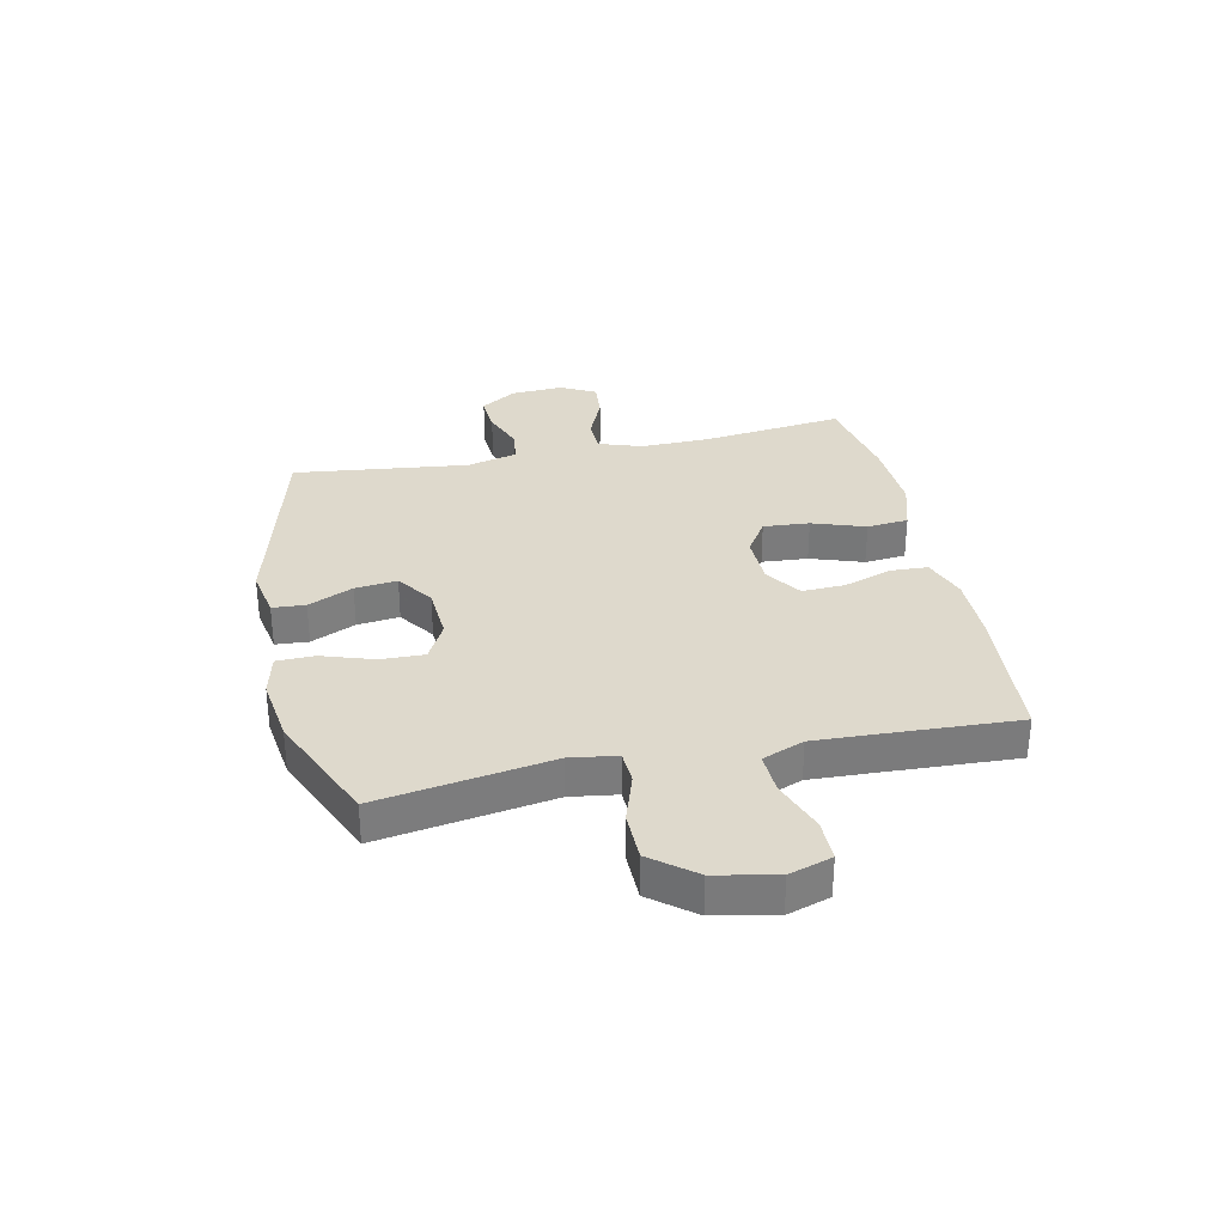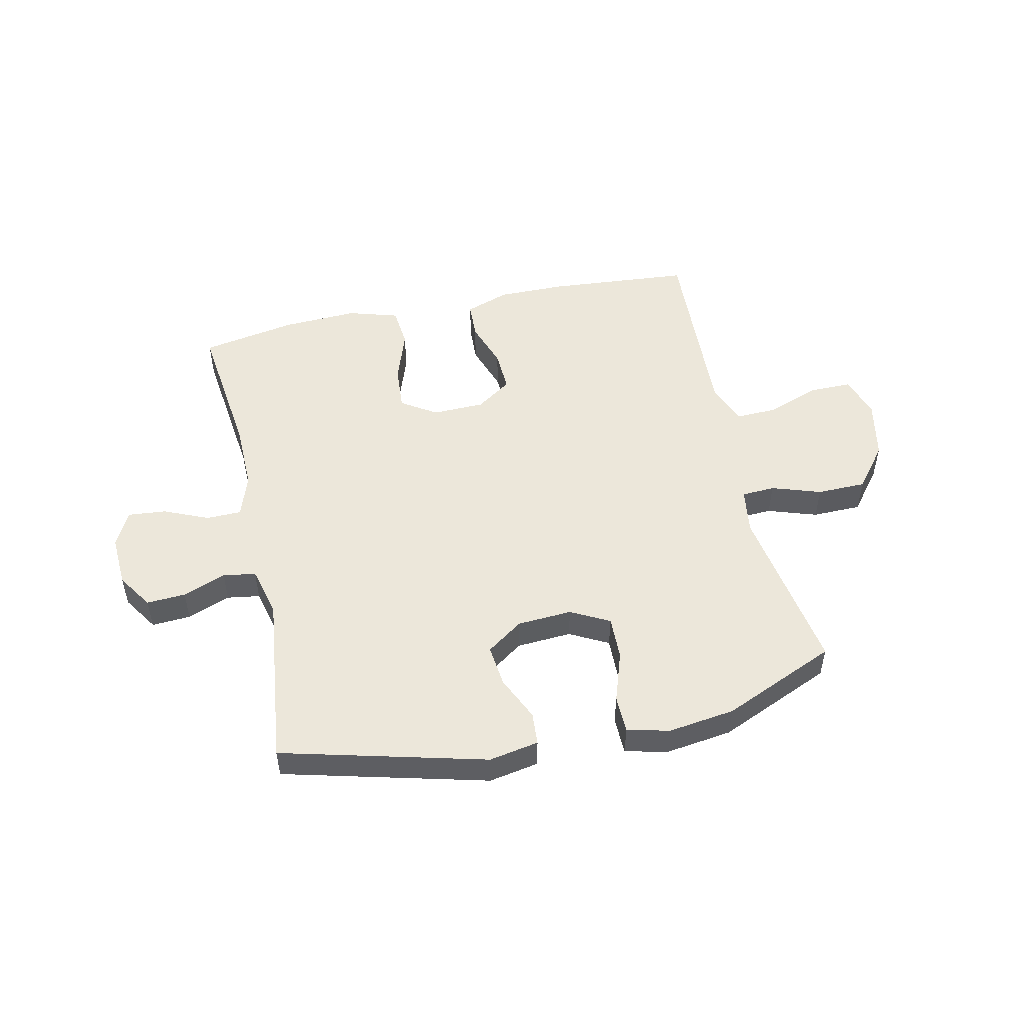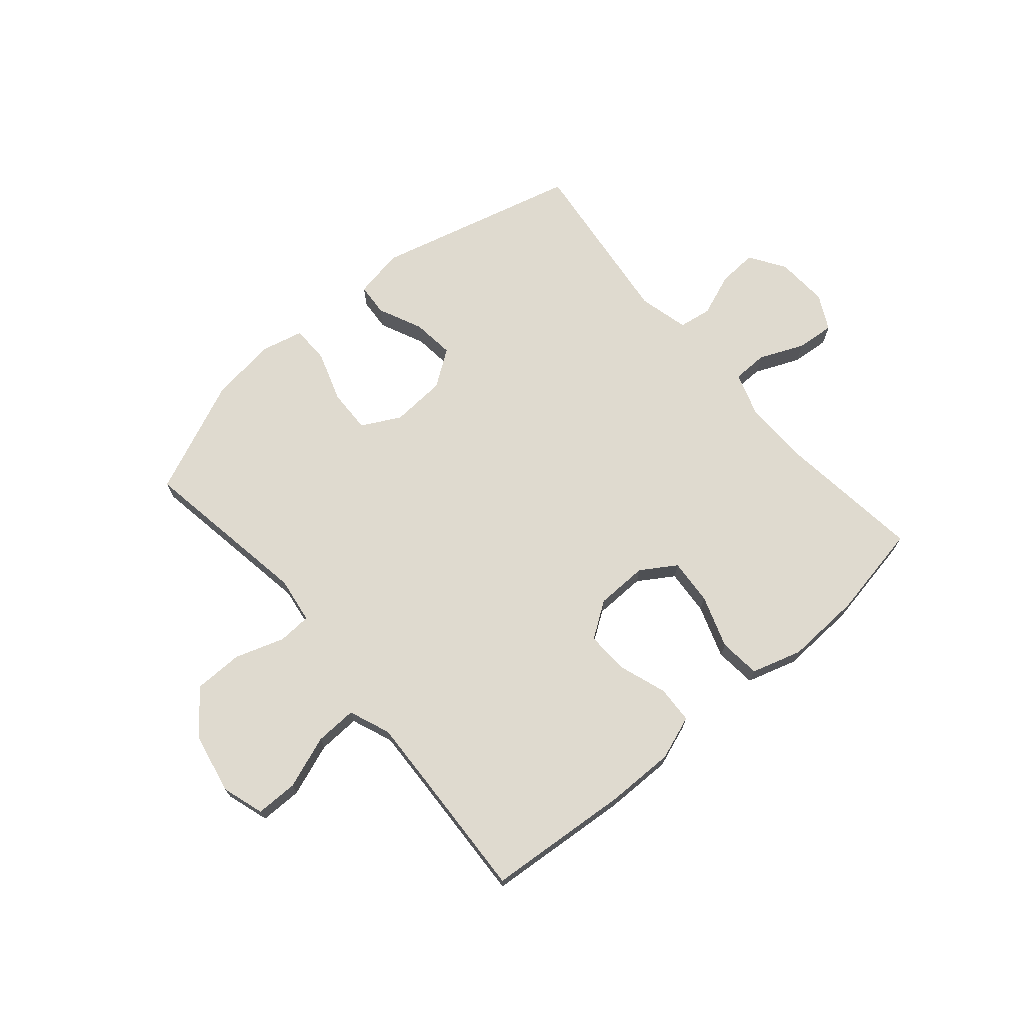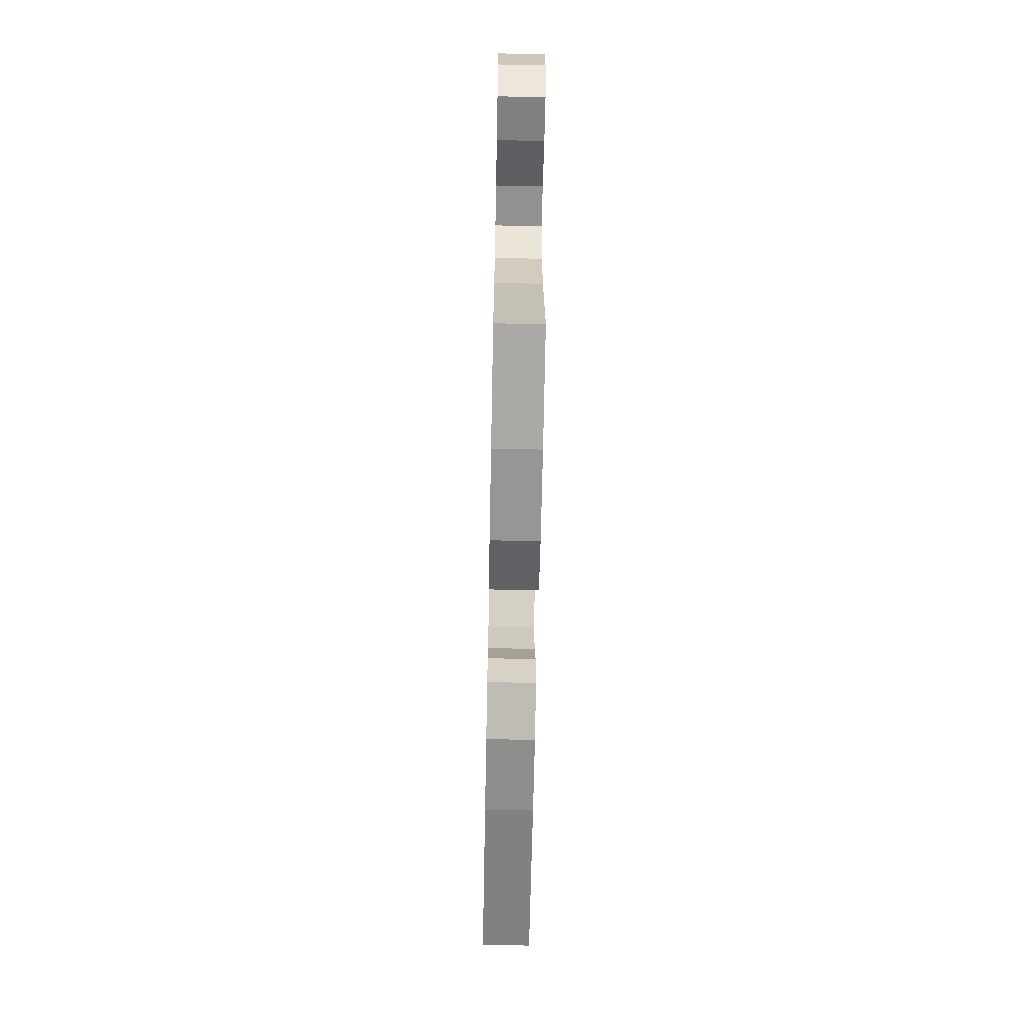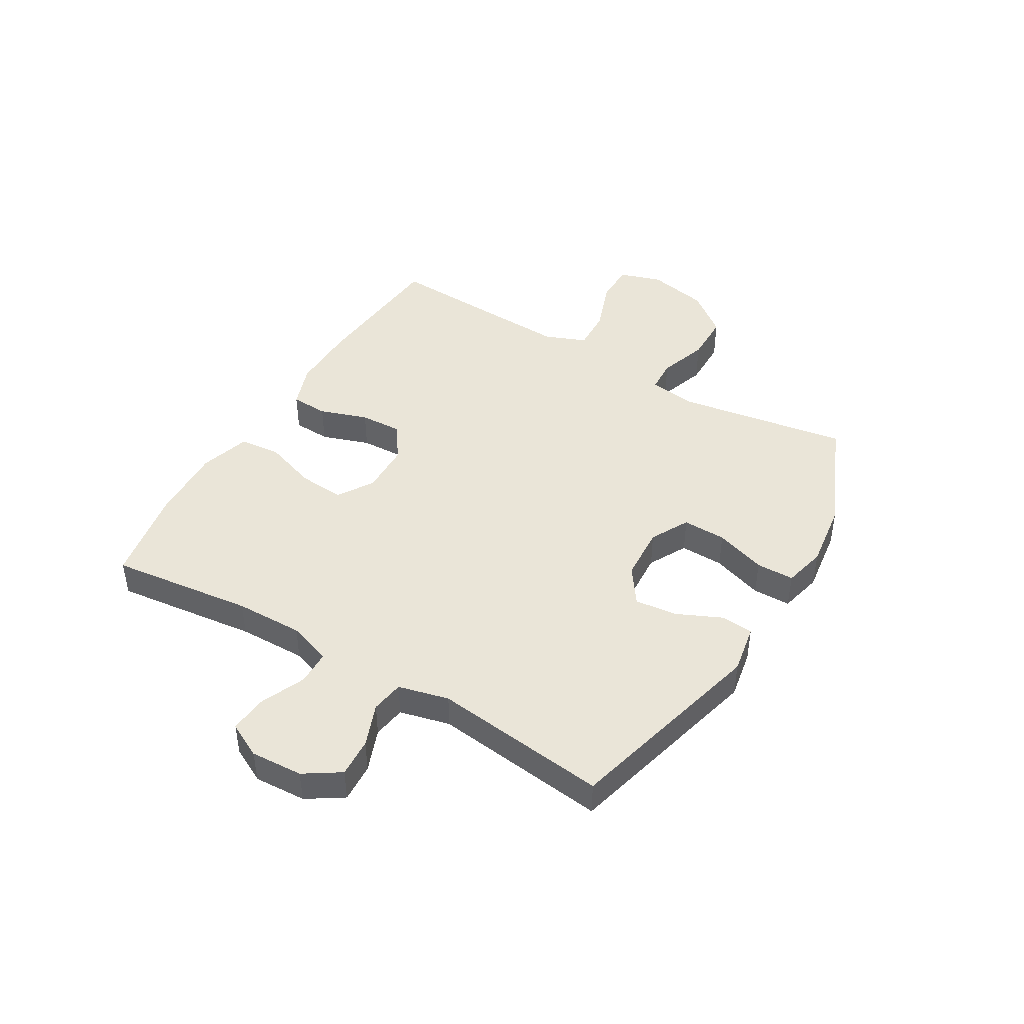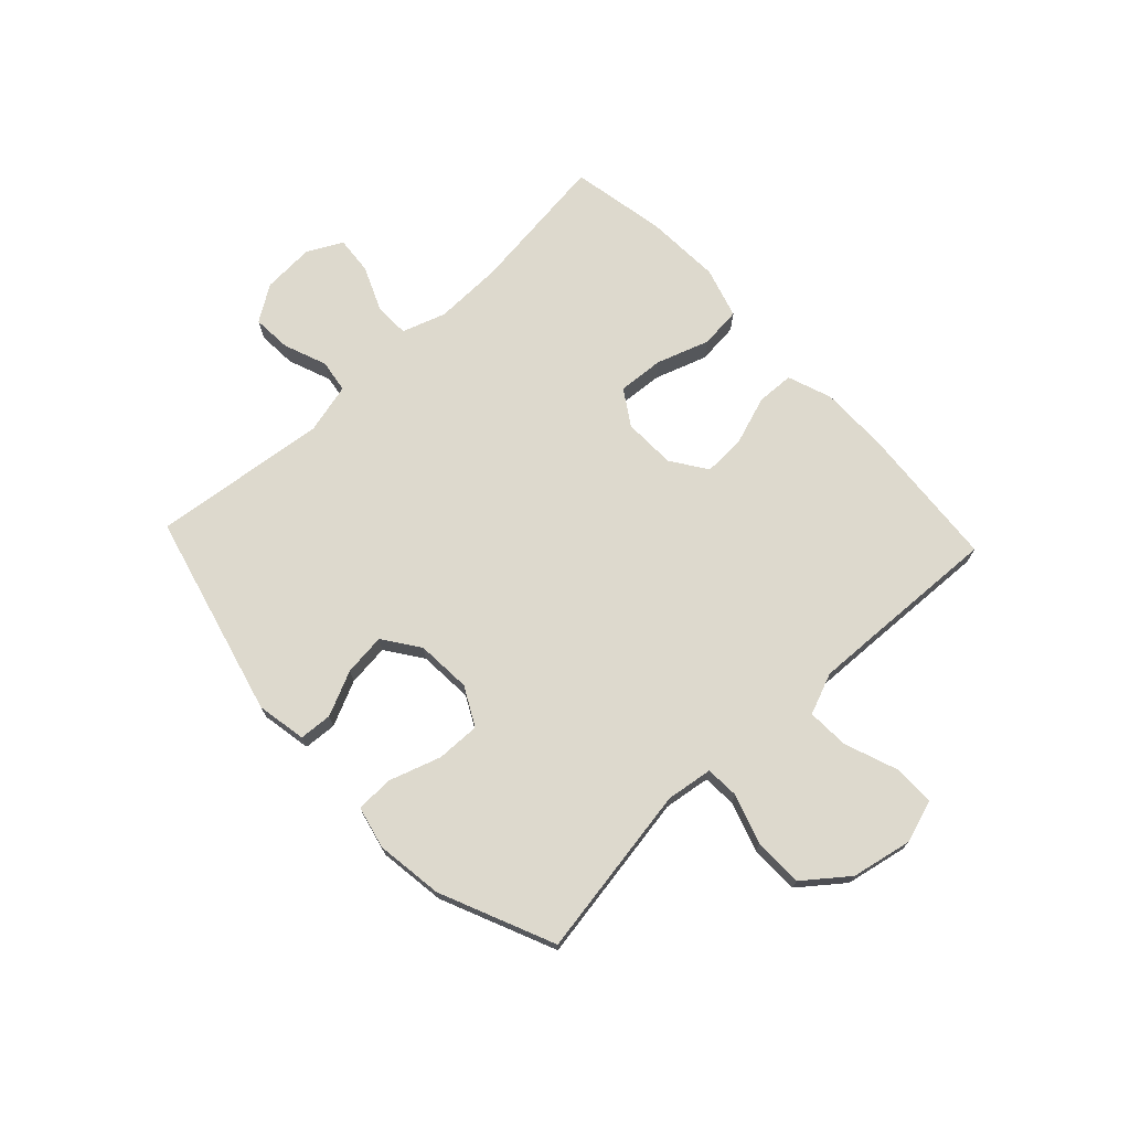
<metadata>
{"format":"obj","ext":"obj","renderer":"f3d","projection":"perspective","resolution":1024,"background":"white","views":[{"elev":31.9,"azim":77.9,"up":"+Y"},{"elev":50.9,"azim":-12.4,"up":"+Y"},{"elev":70.6,"azim":139.5,"up":"+Y"},{"elev":-65.2,"azim":-91.1,"up":"+Z"},{"elev":44.6,"azim":-59.3,"up":"+Y"},{"elev":72.0,"azim":46.7,"up":"+Y"}]}
</metadata>
<code>
v 0.5 0.07 0.5
v 0.451 0.07 0.196
v 0.463 0.07 0.114
v 0.522 0.07 0.111
v 0.609 0.07 0.14
v 0.696 0.07 0.139
v 0.756 0.07 0.063
v 0.778 0.07 -0.044
v 0.754 0.07 -0.119
v 0.68 0.07 -0.119
v 0.587 0.07 -0.085
v 0.513 0.07 -0.082
v 0.484 0.07 -0.155
v 0.489 0.07 -0.271
v 0.5 0.07 -0.5
v 0.246 0.07 -0.521
v 0.126 0.07 -0.522
v 0.048 0.07 -0.494
v 0.045 0.07 -0.428
v 0.074 0.07 -0.343
v 0.077 0.07 -0.268
v 0.014 0.07 -0.225
v -0.078 0.07 -0.223
v -0.14 0.07 -0.263
v -0.134 0.07 -0.344
v -0.102 0.07 -0.437
v -0.109 0.07 -0.51
v -0.198 0.07 -0.537
v -0.332 0.07 -0.531
v -0.5 0.07 -0.5
v -0.47 0.07 -0.248
v -0.468 0.07 -0.128
v -0.494 0.07 -0.051
v -0.556 0.07 -0.05
v -0.635 0.07 -0.084
v -0.702 0.07 -0.09
v -0.734 0.07 -0.028
v -0.729 0.07 0.064
v -0.688 0.07 0.127
v -0.619 0.07 0.123
v -0.543 0.07 0.094
v -0.485 0.07 0.103
v -0.463 0.07 0.192
v -0.5 0.07 0.5
v -0.14 0.07 0.593
v -0.052 0.07 0.577
v -0.048 0.07 0.519
v -0.084 0.07 0.44
v -0.092 0.07 0.366
v -0.028 0.07 0.321
v 0.069 0.07 0.315
v 0.137 0.07 0.351
v 0.135 0.07 0.428
v 0.105 0.07 0.518
v 0.106 0.07 0.585
v 0.181 0.07 0.603
v 0.299 0.07 0.587
v 0.5 0 0.5
v 0.451 0 0.196
v 0.463 0 0.114
v 0.522 0 0.111
v 0.609 0 0.14
v 0.696 0 0.139
v 0.756 0 0.063
v 0.778 0 -0.044
v 0.754 0 -0.119
v 0.68 0 -0.119
v 0.587 0 -0.085
v 0.513 0 -0.082
v 0.484 0 -0.155
v 0.489 0 -0.271
v 0.5 0 -0.5
v 0.246 0 -0.521
v 0.126 0 -0.522
v 0.048 0 -0.494
v 0.045 0 -0.428
v 0.074 0 -0.343
v 0.077 0 -0.268
v 0.014 0 -0.225
v -0.078 0 -0.223
v -0.14 0 -0.263
v -0.134 0 -0.344
v -0.102 0 -0.437
v -0.109 0 -0.51
v -0.198 0 -0.537
v -0.332 0 -0.531
v -0.5 0 -0.5
v -0.47 0 -0.248
v -0.468 0 -0.128
v -0.494 0 -0.051
v -0.556 0 -0.05
v -0.635 0 -0.084
v -0.702 0 -0.09
v -0.734 0 -0.028
v -0.729 0 0.064
v -0.688 0 0.127
v -0.619 0 0.123
v -0.543 0 0.094
v -0.485 0 0.103
v -0.463 0 0.192
v -0.5 0 0.5
v -0.14 0 0.593
v -0.052 0 0.577
v -0.048 0 0.519
v -0.084 0 0.44
v -0.092 0 0.366
v -0.028 0 0.321
v 0.069 0 0.315
v 0.137 0 0.351
v 0.135 0 0.428
v 0.105 0 0.518
v 0.106 0 0.585
v 0.181 0 0.603
v 0.299 0 0.587
f 57 1 2
f 56 57 2
f 55 56 2
f 54 55 2
f 53 54 2
f 52 53 2 3
f 51 52 3
f 50 51 3
f 46 47 48
f 45 46 48
f 44 45 48
f 43 44 48
f 42 43 48 49
f 39 40 41
f 38 39 41
f 37 38 41
f 36 37 41
f 35 36 41
f 34 35 41
f 33 34 41 42
f 42 49 50
f 33 42 50
f 32 33 50
f 29 30 31
f 28 29 31
f 27 28 31
f 26 27 31
f 25 26 31
f 24 25 31 32
f 18 19 20
f 17 18 20
f 16 17 20
f 15 16 20
f 14 15 20
f 13 14 20 21
f 12 13 21 22
f 9 10 11
f 8 9 11
f 7 8 11
f 6 7 11
f 5 6 11
f 4 5 11
f 3 4 11 12
f 12 22 23
f 3 12 23
f 50 3 23
f 23 24 32 50
f 59 58 114
f 59 114 113
f 59 113 112
f 59 112 111
f 59 111 110
f 60 59 110 109
f 60 109 108
f 60 108 107
f 105 104 103
f 105 103 102
f 105 102 101
f 105 101 100
f 106 105 100 99
f 98 97 96
f 98 96 95
f 98 95 94
f 98 94 93
f 98 93 92
f 98 92 91
f 99 98 91 90
f 107 106 99
f 107 99 90
f 107 90 89
f 88 87 86
f 88 86 85
f 88 85 84
f 88 84 83
f 88 83 82
f 89 88 82 81
f 77 76 75
f 77 75 74
f 77 74 73
f 77 73 72
f 77 72 71
f 78 77 71 70
f 79 78 70 69
f 68 67 66
f 68 66 65
f 68 65 64
f 68 64 63
f 68 63 62
f 68 62 61
f 69 68 61 60
f 80 79 69
f 80 69 60
f 80 60 107
f 107 89 81 80
f 1 58 59 2
f 2 59 60 3
f 3 60 61 4
f 4 61 62 5
f 5 62 63 6
f 6 63 64 7
f 7 64 65 8
f 8 65 66 9
f 9 66 67 10
f 10 67 68 11
f 11 68 69 12
f 12 69 70 13
f 13 70 71 14
f 14 71 72 15
f 15 72 73 16
f 16 73 74 17
f 17 74 75 18
f 18 75 76 19
f 19 76 77 20
f 20 77 78 21
f 21 78 79 22
f 22 79 80 23
f 23 80 81 24
f 24 81 82 25
f 25 82 83 26
f 26 83 84 27
f 27 84 85 28
f 28 85 86 29
f 29 86 87 30
f 30 87 88 31
f 31 88 89 32
f 32 89 90 33
f 33 90 91 34
f 34 91 92 35
f 35 92 93 36
f 36 93 94 37
f 37 94 95 38
f 38 95 96 39
f 39 96 97 40
f 40 97 98 41
f 41 98 99 42
f 42 99 100 43
f 43 100 101 44
f 44 101 102 45
f 45 102 103 46
f 46 103 104 47
f 47 104 105 48
f 48 105 106 49
f 49 106 107 50
f 50 107 108 51
f 51 108 109 52
f 52 109 110 53
f 53 110 111 54
f 54 111 112 55
f 55 112 113 56
f 56 113 114 57
f 57 114 58 1

</code>
